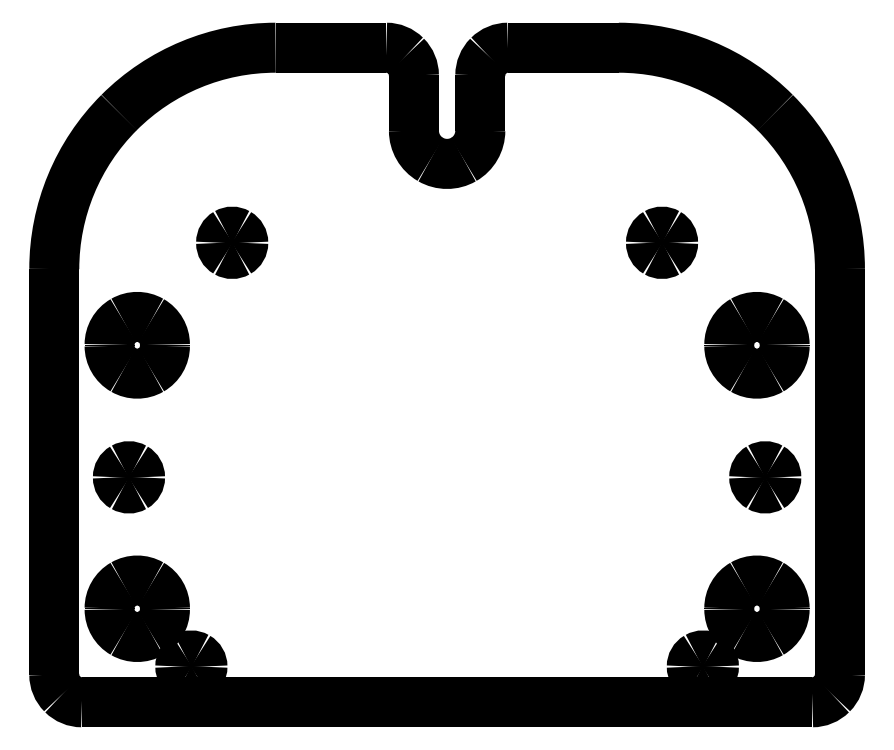
<metadata>
{"format":"dxf","ext":"dxf","renderer":"ezdxf+matplotlib","layout":"modelspace","background":"white","min_lineweight":24,"dpi":150}
</metadata>
<code>
0
SECTION
2
ENTITIES
0
SPLINE
8
0
70
8
71
3
72
8
73
4
74
0
40
0
40
0
40
0
40
0
40
1
40
1
40
1
40
1
10
-6
20
72.65
30
0
10
-6
20
73.98
30
0
10
-6.527
20
75.25
30
0
10
-7.464
20
76.19
30
0
0
SPLINE
8
0
70
8
71
3
72
8
73
4
74
0
40
0
40
0
40
0
40
0
40
1
40
1
40
1
40
1
10
-7.464
20
76.19
30
0
10
-8.402
20
77.12
30
0
10
-9.674
20
77.65
30
0
10
-11
20
77.65
30
0
0
LWPOLYLINE
8
0
90
2
70
0
10
-6
20
72.65
30
0
10
-6
20
62.65
30
0
0
SPLINE
8
0
70
8
71
3
72
8
73
4
74
0
40
0
40
0
40
0
40
0
40
1
40
1
40
1
40
1
10
-31
20
77.65
30
0
10
-41.61
20
77.65
30
0
10
-51.78
20
73.44
30
0
10
-59.28
20
65.93
30
0
0
SPLINE
8
0
70
8
71
3
72
8
73
4
74
0
40
0
40
0
40
0
40
0
40
1
40
1
40
1
40
1
10
-59.28
20
65.93
30
0
10
-66.79
20
58.43
30
0
10
-71
20
48.26
30
0
10
-71
20
37.65
30
0
0
LWPOLYLINE
8
0
90
2
70
0
10
-11
20
77.65
30
0
10
-31
20
77.65
30
0
0
SPLINE
8
0
70
8
71
3
72
8
73
4
74
0
40
0
40
0
40
0
40
0
40
1
40
1
40
1
40
1
10
-71
20
-35.65
30
0
10
-71
20
-36.98
30
0
10
-70.47
20
-38.25
30
0
10
-69.54
20
-39.19
30
0
0
SPLINE
8
0
70
8
71
3
72
8
73
4
74
0
40
0
40
0
40
0
40
0
40
1
40
1
40
1
40
1
10
-69.54
20
-39.19
30
0
10
-68.6
20
-40.12
30
0
10
-67.33
20
-40.65
30
0
10
-66
20
-40.65
30
0
0
LWPOLYLINE
8
0
90
2
70
0
10
-71
20
37.65
30
0
10
-71
20
-35.65
30
0
0
SPLINE
8
0
70
8
71
3
72
8
73
4
74
0
40
0
40
0
40
0
40
0
40
1
40
1
40
1
40
1
10
66
20
-40.65
30
0
10
67.33
20
-40.65
30
0
10
68.6
20
-40.12
30
0
10
69.54
20
-39.19
30
0
0
SPLINE
8
0
70
8
71
3
72
8
73
4
74
0
40
0
40
0
40
0
40
0
40
1
40
1
40
1
40
1
10
69.54
20
-39.19
30
0
10
70.47
20
-38.25
30
0
10
71
20
-36.98
30
0
10
71
20
-35.65
30
0
0
LWPOLYLINE
8
0
90
2
70
0
10
-66
20
-40.65
30
0
10
66
20
-40.65
30
0
0
SPLINE
8
0
70
8
71
3
72
8
73
4
74
0
40
0
40
0
40
0
40
0
40
1
40
1
40
1
40
1
10
71
20
37.65
30
0
10
71
20
48.26
30
0
10
66.79
20
58.43
30
0
10
59.28
20
65.93
30
0
0
SPLINE
8
0
70
8
71
3
72
8
73
4
74
0
40
0
40
0
40
0
40
0
40
1
40
1
40
1
40
1
10
59.28
20
65.93
30
0
10
51.78
20
73.44
30
0
10
41.61
20
77.65
30
0
10
31
20
77.65
30
0
0
LWPOLYLINE
8
0
90
2
70
0
10
71
20
-35.65
30
0
10
71
20
37.65
30
0
0
SPLINE
8
0
70
8
71
3
72
8
73
4
74
0
40
0
40
0
40
0
40
0
40
1
40
1
40
1
40
1
10
11
20
77.65
30
0
10
9.674
20
77.65
30
0
10
8.402
20
77.12
30
0
10
7.464
20
76.19
30
0
0
SPLINE
8
0
70
8
71
3
72
8
73
4
74
0
40
0
40
0
40
0
40
0
40
1
40
1
40
1
40
1
10
7.464
20
76.19
30
0
10
6.527
20
75.25
30
0
10
6
20
73.98
30
0
10
6
20
72.65
30
0
0
LWPOLYLINE
8
0
90
2
70
0
10
31
20
77.65
30
0
10
11
20
77.65
30
0
0
SPLINE
8
0
70
8
71
3
72
8
73
4
74
0
40
0
40
0
40
0
40
0
40
1
40
1
40
1
40
1
10
-6
20
62.65
30
0
10
-6
20
60.51
30
0
10
-4.856
20
58.53
30
0
10
-3
20
57.45
30
0
0
SPLINE
8
0
70
8
71
3
72
8
73
4
74
0
40
0
40
0
40
0
40
0
40
1
40
1
40
1
40
1
10
-3
20
57.45
30
0
10
-1.144
20
56.38
30
0
10
1.144
20
56.38
30
0
10
3
20
57.45
30
0
0
SPLINE
8
0
70
8
71
3
72
8
73
4
74
0
40
0
40
0
40
0
40
0
40
1
40
1
40
1
40
1
10
3
20
57.45
30
0
10
4.856
20
58.53
30
0
10
6
20
60.51
30
0
10
6
20
62.65
30
0
0
SPLINE
8
0
70
8
71
3
72
8
73
4
74
0
40
0
40
0
40
0
40
0
40
1
40
1
40
1
40
1
10
-36.85
20
42.39
30
0
10
-36.85
20
43.11
30
0
10
-37.23
20
43.77
30
0
10
-37.85
20
44.13
30
0
0
SPLINE
8
0
70
8
71
3
72
8
73
4
74
0
40
0
40
0
40
0
40
0
40
1
40
1
40
1
40
1
10
-37.85
20
44.13
30
0
10
-38.47
20
44.48
30
0
10
-39.23
20
44.48
30
0
10
-39.85
20
44.13
30
0
0
SPLINE
8
0
70
8
71
3
72
8
73
4
74
0
40
0
40
0
40
0
40
0
40
1
40
1
40
1
40
1
10
-39.85
20
44.13
30
0
10
-40.47
20
43.77
30
0
10
-40.85
20
43.11
30
0
10
-40.85
20
42.39
30
0
0
SPLINE
8
0
70
8
71
3
72
8
73
4
74
0
40
0
40
0
40
0
40
0
40
1
40
1
40
1
40
1
10
-40.85
20
42.39
30
0
10
-40.85
20
41.68
30
0
10
-40.47
20
41.02
30
0
10
-39.85
20
40.66
30
0
0
SPLINE
8
0
70
8
71
3
72
8
73
4
74
0
40
0
40
0
40
0
40
0
40
1
40
1
40
1
40
1
10
-39.85
20
40.66
30
0
10
-39.23
20
40.3
30
0
10
-38.47
20
40.3
30
0
10
-37.85
20
40.66
30
0
0
SPLINE
8
0
70
8
71
3
72
8
73
4
74
0
40
0
40
0
40
0
40
0
40
1
40
1
40
1
40
1
10
-37.85
20
40.66
30
0
10
-37.23
20
41.02
30
0
10
-36.85
20
41.68
30
0
10
-36.85
20
42.39
30
0
0
LWPOLYLINE
8
0
90
2
70
0
10
6
20
62.65
30
0
10
6
20
72.65
30
0
0
SPLINE
8
0
70
8
71
3
72
8
73
4
74
0
40
0
40
0
40
0
40
0
40
1
40
1
40
1
40
1
10
-55.5
20
-0
30
0
10
-55.5
20
0.7145
30
0
10
-55.88
20
1.375
30
0
10
-56.5
20
1.732
30
0
0
SPLINE
8
0
70
8
71
3
72
8
73
4
74
0
40
0
40
0
40
0
40
0
40
1
40
1
40
1
40
1
10
-56.5
20
1.732
30
0
10
-57.12
20
2.089
30
0
10
-57.88
20
2.089
30
0
10
-58.5
20
1.732
30
0
0
SPLINE
8
0
70
8
71
3
72
8
73
4
74
0
40
0
40
0
40
0
40
0
40
1
40
1
40
1
40
1
10
-58.5
20
1.732
30
0
10
-59.12
20
1.375
30
0
10
-59.5
20
0.7145
30
0
10
-59.5
20
-0
30
0
0
SPLINE
8
0
70
8
71
3
72
8
73
4
74
0
40
0
40
0
40
0
40
0
40
1
40
1
40
1
40
1
10
-59.5
20
-0
30
0
10
-59.5
20
-0.7145
30
0
10
-59.12
20
-1.375
30
0
10
-58.5
20
-1.732
30
0
0
SPLINE
8
0
70
8
71
3
72
8
73
4
74
0
40
0
40
0
40
0
40
0
40
1
40
1
40
1
40
1
10
-58.5
20
-1.732
30
0
10
-57.88
20
-2.089
30
0
10
-57.12
20
-2.089
30
0
10
-56.5
20
-1.732
30
0
0
SPLINE
8
0
70
8
71
3
72
8
73
4
74
0
40
0
40
0
40
0
40
0
40
1
40
1
40
1
40
1
10
-56.5
20
-1.732
30
0
10
-55.88
20
-1.375
30
0
10
-55.5
20
-0.7145
30
0
10
-55.5
20
-0
30
0
0
LWPOLYLINE
8
0
90
2
70
0
10
-36.85
20
42.39
30
0
10
-36.85
20
42.39
30
0
0
SPLINE
8
0
70
8
71
3
72
8
73
4
74
0
40
0
40
0
40
0
40
0
40
1
40
1
40
1
40
1
10
-44.22
20
-34.2
30
0
10
-44.22
20
-33.49
30
0
10
-44.6
20
-32.83
30
0
10
-45.22
20
-32.47
30
0
0
SPLINE
8
0
70
8
71
3
72
8
73
4
74
0
40
0
40
0
40
0
40
0
40
1
40
1
40
1
40
1
10
-45.22
20
-32.47
30
0
10
-45.84
20
-32.11
30
0
10
-46.6
20
-32.11
30
0
10
-47.22
20
-32.47
30
0
0
SPLINE
8
0
70
8
71
3
72
8
73
4
74
0
40
0
40
0
40
0
40
0
40
1
40
1
40
1
40
1
10
-47.22
20
-32.47
30
0
10
-47.84
20
-32.83
30
0
10
-48.22
20
-33.49
30
0
10
-48.22
20
-34.2
30
0
0
SPLINE
8
0
70
8
71
3
72
8
73
4
74
0
40
0
40
0
40
0
40
0
40
1
40
1
40
1
40
1
10
-48.22
20
-34.2
30
0
10
-48.22
20
-34.92
30
0
10
-47.84
20
-35.58
30
0
10
-47.22
20
-35.93
30
0
0
SPLINE
8
0
70
8
71
3
72
8
73
4
74
0
40
0
40
0
40
0
40
0
40
1
40
1
40
1
40
1
10
-47.22
20
-35.93
30
0
10
-46.6
20
-36.29
30
0
10
-45.84
20
-36.29
30
0
10
-45.22
20
-35.93
30
0
0
SPLINE
8
0
70
8
71
3
72
8
73
4
74
0
40
0
40
0
40
0
40
0
40
1
40
1
40
1
40
1
10
-45.22
20
-35.93
30
0
10
-44.6
20
-35.58
30
0
10
-44.22
20
-34.92
30
0
10
-44.22
20
-34.2
30
0
0
LWPOLYLINE
8
0
90
2
70
0
10
-55.5
20
-0
30
0
10
-55.5
20
-0
30
0
0
SPLINE
8
0
70
8
71
3
72
8
73
4
74
0
40
0
40
0
40
0
40
0
40
1
40
1
40
1
40
1
10
48.22
20
-34.2
30
0
10
48.22
20
-33.49
30
0
10
47.84
20
-32.83
30
0
10
47.22
20
-32.47
30
0
0
SPLINE
8
0
70
8
71
3
72
8
73
4
74
0
40
0
40
0
40
0
40
0
40
1
40
1
40
1
40
1
10
47.22
20
-32.47
30
0
10
46.6
20
-32.11
30
0
10
45.84
20
-32.11
30
0
10
45.22
20
-32.47
30
0
0
SPLINE
8
0
70
8
71
3
72
8
73
4
74
0
40
0
40
0
40
0
40
0
40
1
40
1
40
1
40
1
10
45.22
20
-32.47
30
0
10
44.6
20
-32.83
30
0
10
44.22
20
-33.49
30
0
10
44.22
20
-34.2
30
0
0
SPLINE
8
0
70
8
71
3
72
8
73
4
74
0
40
0
40
0
40
0
40
0
40
1
40
1
40
1
40
1
10
44.22
20
-34.2
30
0
10
44.22
20
-34.92
30
0
10
44.6
20
-35.58
30
0
10
45.22
20
-35.93
30
0
0
SPLINE
8
0
70
8
71
3
72
8
73
4
74
0
40
0
40
0
40
0
40
0
40
1
40
1
40
1
40
1
10
45.22
20
-35.93
30
0
10
45.84
20
-36.29
30
0
10
46.6
20
-36.29
30
0
10
47.22
20
-35.93
30
0
0
SPLINE
8
0
70
8
71
3
72
8
73
4
74
0
40
0
40
0
40
0
40
0
40
1
40
1
40
1
40
1
10
47.22
20
-35.93
30
0
10
47.84
20
-35.58
30
0
10
48.22
20
-34.92
30
0
10
48.22
20
-34.2
30
0
0
LWPOLYLINE
8
0
90
2
70
0
10
-44.22
20
-34.2
30
0
10
-44.22
20
-34.2
30
0
0
SPLINE
8
0
70
8
71
3
72
8
73
4
74
0
40
0
40
0
40
0
40
0
40
1
40
1
40
1
40
1
10
59.5
20
-0
30
0
10
59.5
20
0.7145
30
0
10
59.12
20
1.375
30
0
10
58.5
20
1.732
30
0
0
SPLINE
8
0
70
8
71
3
72
8
73
4
74
0
40
0
40
0
40
0
40
0
40
1
40
1
40
1
40
1
10
58.5
20
1.732
30
0
10
57.88
20
2.089
30
0
10
57.12
20
2.089
30
0
10
56.5
20
1.732
30
0
0
SPLINE
8
0
70
8
71
3
72
8
73
4
74
0
40
0
40
0
40
0
40
0
40
1
40
1
40
1
40
1
10
56.5
20
1.732
30
0
10
55.88
20
1.375
30
0
10
55.5
20
0.7145
30
0
10
55.5
20
-0
30
0
0
SPLINE
8
0
70
8
71
3
72
8
73
4
74
0
40
0
40
0
40
0
40
0
40
1
40
1
40
1
40
1
10
55.5
20
-0
30
0
10
55.5
20
-0.7145
30
0
10
55.88
20
-1.375
30
0
10
56.5
20
-1.732
30
0
0
SPLINE
8
0
70
8
71
3
72
8
73
4
74
0
40
0
40
0
40
0
40
0
40
1
40
1
40
1
40
1
10
56.5
20
-1.732
30
0
10
57.12
20
-2.089
30
0
10
57.88
20
-2.089
30
0
10
58.5
20
-1.732
30
0
0
SPLINE
8
0
70
8
71
3
72
8
73
4
74
0
40
0
40
0
40
0
40
0
40
1
40
1
40
1
40
1
10
58.5
20
-1.732
30
0
10
59.12
20
-1.375
30
0
10
59.5
20
-0.7145
30
0
10
59.5
20
-0
30
0
0
LWPOLYLINE
8
0
90
2
70
0
10
48.22
20
-34.2
30
0
10
48.22
20
-34.2
30
0
0
SPLINE
8
0
70
8
71
3
72
8
73
4
74
0
40
0
40
0
40
0
40
0
40
1
40
1
40
1
40
1
10
40.85
20
42.39
30
0
10
40.85
20
43.11
30
0
10
40.47
20
43.77
30
0
10
39.85
20
44.13
30
0
0
SPLINE
8
0
70
8
71
3
72
8
73
4
74
0
40
0
40
0
40
0
40
0
40
1
40
1
40
1
40
1
10
39.85
20
44.13
30
0
10
39.23
20
44.48
30
0
10
38.47
20
44.48
30
0
10
37.85
20
44.13
30
0
0
SPLINE
8
0
70
8
71
3
72
8
73
4
74
0
40
0
40
0
40
0
40
0
40
1
40
1
40
1
40
1
10
37.85
20
44.13
30
0
10
37.23
20
43.77
30
0
10
36.85
20
43.11
30
0
10
36.85
20
42.39
30
0
0
SPLINE
8
0
70
8
71
3
72
8
73
4
74
0
40
0
40
0
40
0
40
0
40
1
40
1
40
1
40
1
10
36.85
20
42.39
30
0
10
36.85
20
41.68
30
0
10
37.23
20
41.02
30
0
10
37.85
20
40.66
30
0
0
SPLINE
8
0
70
8
71
3
72
8
73
4
74
0
40
0
40
0
40
0
40
0
40
1
40
1
40
1
40
1
10
37.85
20
40.66
30
0
10
38.47
20
40.3
30
0
10
39.23
20
40.3
30
0
10
39.85
20
40.66
30
0
0
SPLINE
8
0
70
8
71
3
72
8
73
4
74
0
40
0
40
0
40
0
40
0
40
1
40
1
40
1
40
1
10
39.85
20
40.66
30
0
10
40.47
20
41.02
30
0
10
40.85
20
41.68
30
0
10
40.85
20
42.39
30
0
0
LWPOLYLINE
8
0
90
2
70
0
10
59.5
20
-0
30
0
10
59.5
20
-0
30
0
0
SPLINE
8
0
70
8
71
3
72
8
73
4
74
0
40
0
40
0
40
0
40
0
40
1
40
1
40
1
40
1
10
61
20
24
30
0
10
61
20
25.78
30
0
10
60.05
20
27.43
30
0
10
58.5
20
28.33
30
0
0
SPLINE
8
0
70
8
71
3
72
8
73
4
74
0
40
0
40
0
40
0
40
0
40
1
40
1
40
1
40
1
10
58.5
20
28.33
30
0
10
56.95
20
29.22
30
0
10
55.05
20
29.22
30
0
10
53.5
20
28.33
30
0
0
SPLINE
8
0
70
8
71
3
72
8
73
4
74
0
40
0
40
0
40
0
40
0
40
1
40
1
40
1
40
1
10
53.5
20
28.33
30
0
10
51.95
20
27.43
30
0
10
51
20
25.78
30
0
10
51
20
24
30
0
0
LWPOLYLINE
8
0
90
2
70
0
10
40.85
20
42.39
30
0
10
40.85
20
42.39
30
0
0
SPLINE
8
0
70
8
71
3
72
8
73
4
74
0
40
0
40
0
40
0
40
0
40
1
40
1
40
1
40
1
10
51
20
23.75
30
0
10
51
20
21.96
30
0
10
51.95
20
20.31
30
0
10
53.5
20
19.41
30
0
0
SPLINE
8
0
70
8
71
3
72
8
73
4
74
0
40
0
40
0
40
0
40
0
40
1
40
1
40
1
40
1
10
53.5
20
19.41
30
0
10
55.05
20
18.52
30
0
10
56.95
20
18.52
30
0
10
58.5
20
19.41
30
0
0
SPLINE
8
0
70
8
71
3
72
8
73
4
74
0
40
0
40
0
40
0
40
0
40
1
40
1
40
1
40
1
10
58.5
20
19.41
30
0
10
60.05
20
20.31
30
0
10
61
20
21.96
30
0
10
61
20
23.75
30
0
0
LWPOLYLINE
8
0
90
2
70
0
10
61
20
23.75
30
0
10
61
20
24
30
0
0
SPLINE
8
0
70
8
71
3
72
8
73
4
74
0
40
0
40
0
40
0
40
0
40
1
40
1
40
1
40
1
10
-51
20
24
30
0
10
-51
20
25.78
30
0
10
-51.95
20
27.43
30
0
10
-53.5
20
28.33
30
0
0
SPLINE
8
0
70
8
71
3
72
8
73
4
74
0
40
0
40
0
40
0
40
0
40
1
40
1
40
1
40
1
10
-53.5
20
28.33
30
0
10
-55.05
20
29.22
30
0
10
-56.95
20
29.22
30
0
10
-58.5
20
28.33
30
0
0
SPLINE
8
0
70
8
71
3
72
8
73
4
74
0
40
0
40
0
40
0
40
0
40
1
40
1
40
1
40
1
10
-58.5
20
28.33
30
0
10
-60.05
20
27.43
30
0
10
-61
20
25.78
30
0
10
-61
20
24
30
0
0
LWPOLYLINE
8
0
90
2
70
0
10
51
20
24
30
0
10
51
20
23.75
30
0
0
SPLINE
8
0
70
8
71
3
72
8
73
4
74
0
40
0
40
0
40
0
40
0
40
1
40
1
40
1
40
1
10
-61
20
23.75
30
0
10
-61
20
21.96
30
0
10
-60.05
20
20.31
30
0
10
-58.5
20
19.41
30
0
0
SPLINE
8
0
70
8
71
3
72
8
73
4
74
0
40
0
40
0
40
0
40
0
40
1
40
1
40
1
40
1
10
-58.5
20
19.41
30
0
10
-56.95
20
18.52
30
0
10
-55.05
20
18.52
30
0
10
-53.5
20
19.41
30
0
0
SPLINE
8
0
70
8
71
3
72
8
73
4
74
0
40
0
40
0
40
0
40
0
40
1
40
1
40
1
40
1
10
-53.5
20
19.41
30
0
10
-51.95
20
20.31
30
0
10
-51
20
21.96
30
0
10
-51
20
23.75
30
0
0
LWPOLYLINE
8
0
90
2
70
0
10
-51
20
23.75
30
0
10
-51
20
24
30
0
0
SPLINE
8
0
70
8
71
3
72
8
73
4
74
0
40
0
40
0
40
0
40
0
40
1
40
1
40
1
40
1
10
61
20
-23.65
30
0
10
61
20
-21.86
30
0
10
60.05
20
-20.21
30
0
10
58.5
20
-19.32
30
0
0
SPLINE
8
0
70
8
71
3
72
8
73
4
74
0
40
0
40
0
40
0
40
0
40
1
40
1
40
1
40
1
10
58.5
20
-19.32
30
0
10
56.95
20
-18.43
30
0
10
55.05
20
-18.43
30
0
10
53.5
20
-19.32
30
0
0
SPLINE
8
0
70
8
71
3
72
8
73
4
74
0
40
0
40
0
40
0
40
0
40
1
40
1
40
1
40
1
10
53.5
20
-19.32
30
0
10
51.95
20
-20.21
30
0
10
51
20
-21.86
30
0
10
51
20
-23.65
30
0
0
LWPOLYLINE
8
0
90
2
70
0
10
-61
20
24
30
0
10
-61
20
23.75
30
0
0
SPLINE
8
0
70
8
71
3
72
8
73
4
74
0
40
0
40
0
40
0
40
0
40
1
40
1
40
1
40
1
10
51
20
-23.85
30
0
10
51
20
-25.64
30
0
10
51.95
20
-27.29
30
0
10
53.5
20
-28.18
30
0
0
SPLINE
8
0
70
8
71
3
72
8
73
4
74
0
40
0
40
0
40
0
40
0
40
1
40
1
40
1
40
1
10
53.5
20
-28.18
30
0
10
55.05
20
-29.07
30
0
10
56.95
20
-29.07
30
0
10
58.5
20
-28.18
30
0
0
SPLINE
8
0
70
8
71
3
72
8
73
4
74
0
40
0
40
0
40
0
40
0
40
1
40
1
40
1
40
1
10
58.5
20
-28.18
30
0
10
60.05
20
-27.29
30
0
10
61
20
-25.64
30
0
10
61
20
-23.85
30
0
0
LWPOLYLINE
8
0
90
2
70
0
10
61
20
-23.85
30
0
10
61
20
-23.65
30
0
0
SPLINE
8
0
70
8
71
3
72
8
73
4
74
0
40
0
40
0
40
0
40
0
40
1
40
1
40
1
40
1
10
-51
20
-23.65
30
0
10
-51
20
-21.86
30
0
10
-51.95
20
-20.21
30
0
10
-53.5
20
-19.32
30
0
0
SPLINE
8
0
70
8
71
3
72
8
73
4
74
0
40
0
40
0
40
0
40
0
40
1
40
1
40
1
40
1
10
-53.5
20
-19.32
30
0
10
-55.05
20
-18.43
30
0
10
-56.95
20
-18.43
30
0
10
-58.5
20
-19.32
30
0
0
SPLINE
8
0
70
8
71
3
72
8
73
4
74
0
40
0
40
0
40
0
40
0
40
1
40
1
40
1
40
1
10
-58.5
20
-19.32
30
0
10
-60.05
20
-20.21
30
0
10
-61
20
-21.86
30
0
10
-61
20
-23.65
30
0
0
LWPOLYLINE
8
0
90
2
70
0
10
51
20
-23.65
30
0
10
51
20
-23.85
30
0
0
SPLINE
8
0
70
8
71
3
72
8
73
4
74
0
40
0
40
0
40
0
40
0
40
1
40
1
40
1
40
1
10
-61
20
-23.85
30
0
10
-61
20
-25.64
30
0
10
-60.05
20
-27.29
30
0
10
-58.5
20
-28.18
30
0
0
SPLINE
8
0
70
8
71
3
72
8
73
4
74
0
40
0
40
0
40
0
40
0
40
1
40
1
40
1
40
1
10
-58.5
20
-28.18
30
0
10
-56.95
20
-29.07
30
0
10
-55.05
20
-29.07
30
0
10
-53.5
20
-28.18
30
0
0
SPLINE
8
0
70
8
71
3
72
8
73
4
74
0
40
0
40
0
40
0
40
0
40
1
40
1
40
1
40
1
10
-53.5
20
-28.18
30
0
10
-51.95
20
-27.29
30
0
10
-51
20
-25.64
30
0
10
-51
20
-23.85
30
0
0
LWPOLYLINE
8
0
90
2
70
0
10
-51
20
-23.85
30
0
10
-51
20
-23.65
30
0
0
LWPOLYLINE
8
0
90
2
70
0
10
-61
20
-23.65
30
0
10
-61
20
-23.85
30
0
0
ENDSEC
0
EOF

</code>
